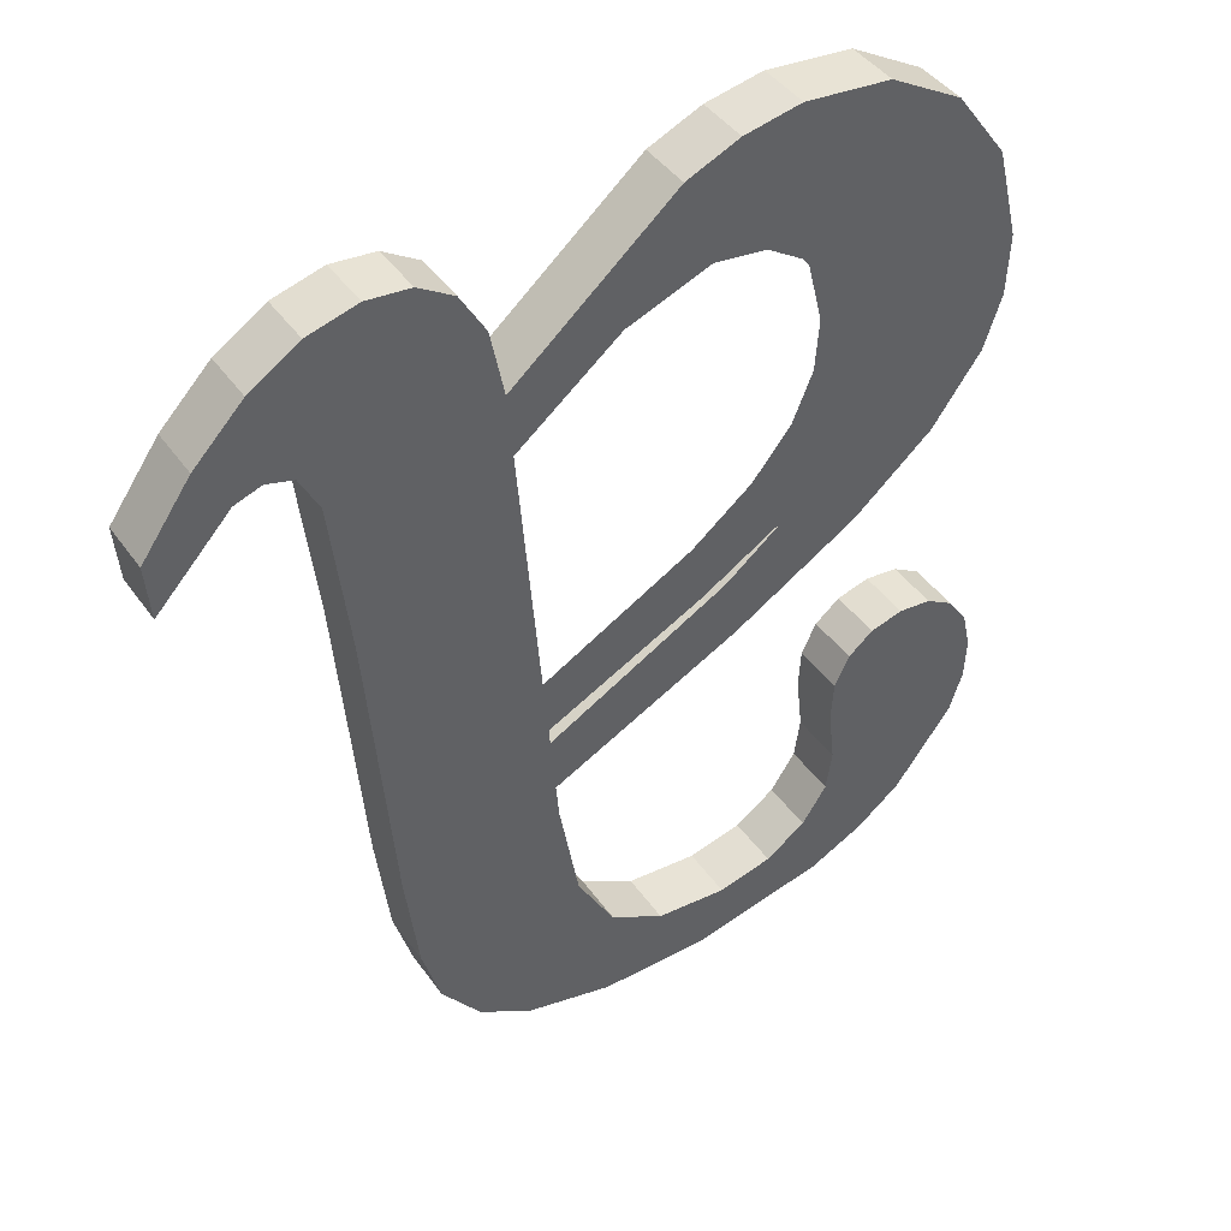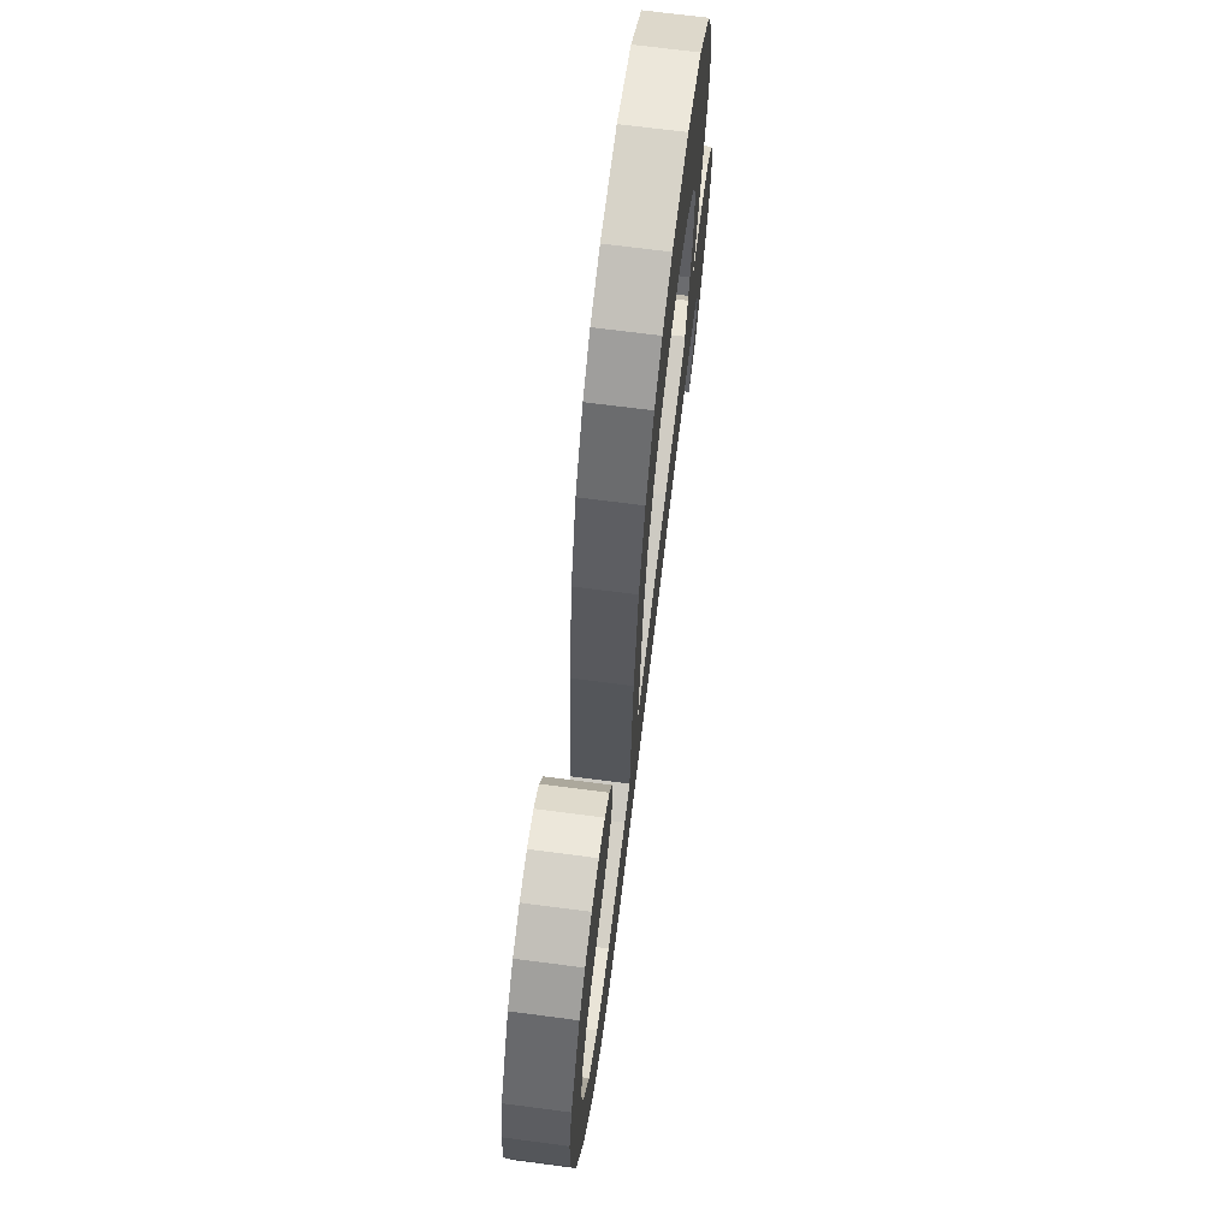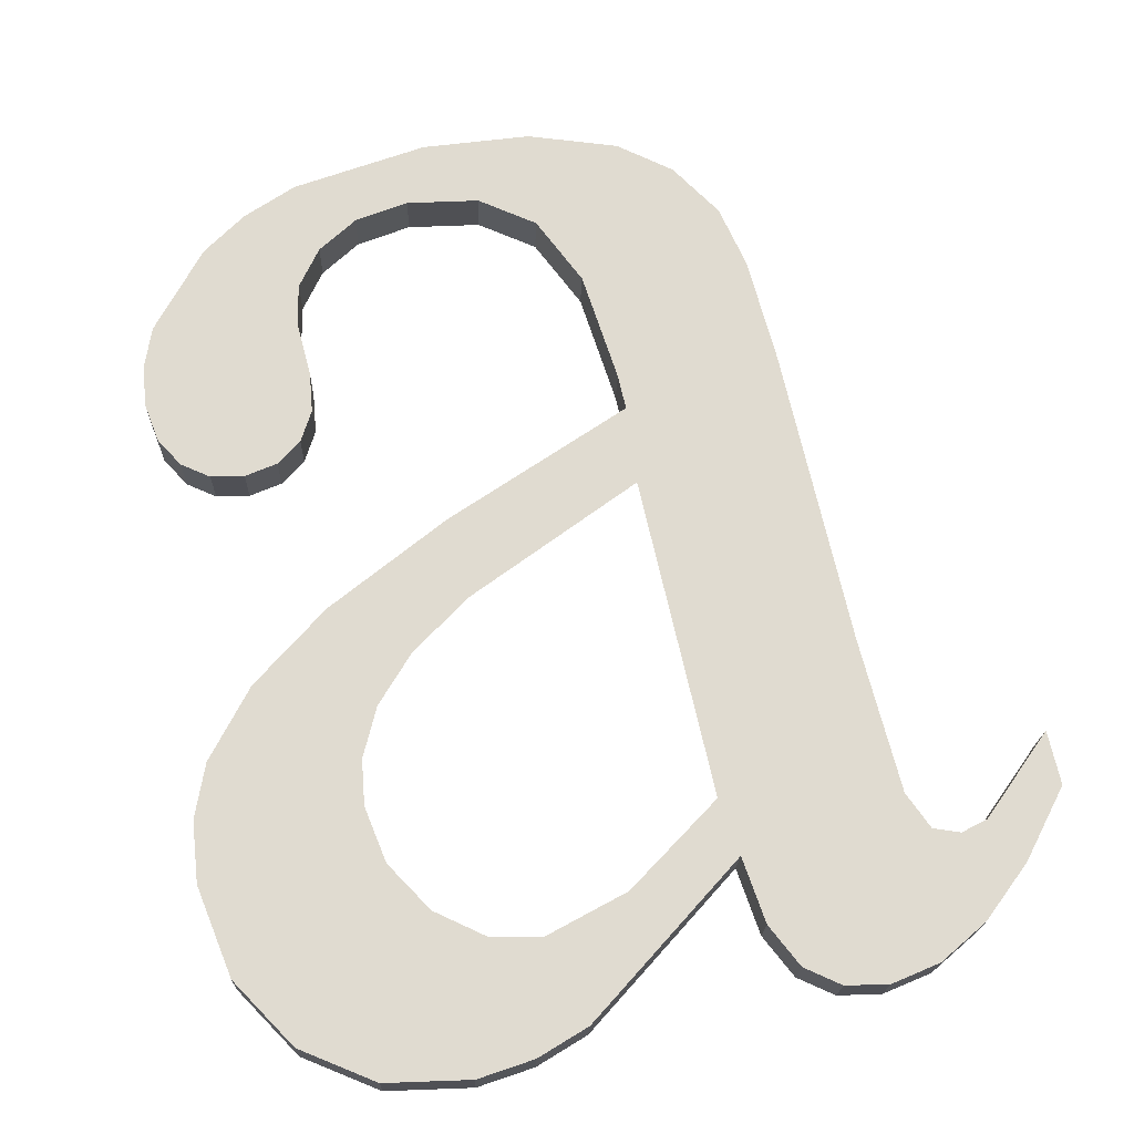
<metadata>
{"format":"obj","ext":"obj","renderer":"f3d","projection":"perspective","resolution":1024,"background":"white","views":[{"elev":51.8,"azim":147.0,"up":"+Z"},{"elev":-4.6,"azim":-87.9,"up":"+Z"},{"elev":63.5,"azim":-13.0,"up":"+Y"}]}
</metadata>
<code>
o #ID133
v -0.4582 -0.01746 0.3349
v -0.4582 -0.01756 0.3358
v -0.4582 -0.01751 0.3354
v -0.458 -0.01741 0.3345
v -0.458 -0.0176 0.3361
v -0.4573 -0.01731 0.3337
v -0.4577 -0.01763 0.3363
v -0.4574 -0.01764 0.3364
v -0.457 -0.01763 0.3363
v -0.4568 -0.01727 0.3334
v -0.4567 -0.0176 0.3361
v -0.4565 -0.01744 0.3348
v -0.4562 -0.01724 0.3332
v -0.4565 -0.01757 0.3358
v -0.4564 -0.01739 0.3344
v -0.4561 -0.01734 0.334
v -0.4548 -0.01722 0.333
v -0.4557 -0.01731 0.3337
v -0.4551 -0.0173 0.3336
v -0.4543 -0.01731 0.3338
v -0.4536 -0.01723 0.3331
v -0.4538 -0.01736 0.3342
v -0.4534 -0.01745 0.3349
v -0.4527 -0.01727 0.3334
v -0.4533 -0.0176 0.3361
v -0.4533 -0.01765 0.3364
v -0.4533 -0.01773 0.3371
v -0.4533 -0.01817 0.3406
v -0.4533 -0.01826 0.3413
v -0.4533 -0.01835 0.342
v -0.453 -0.01841 0.3425
v -0.4527 -0.01844 0.3427
v -0.4522 -0.01732 0.3338
v -0.4522 -0.01845 0.3428
v -0.4517 -0.01844 0.3427
v -0.4518 -0.01739 0.3344
v -0.4517 -0.01748 0.3351
v -0.4516 -0.01802 0.3394
v -0.4516 -0.01822 0.341
v -0.4511 -0.0184 0.3424
v -0.4516 -0.01762 0.3362
v -0.4514 -0.01827 0.3414
v -0.4511 -0.01829 0.3415
v -0.4506 -0.01834 0.342
v -0.4509 -0.01828 0.3415
v -0.45 -0.01818 0.3407
v -0.45 -0.01826 0.3413
v -0.4572 -0.01843 0.3427
v -0.4567 -0.01817 0.3406
v -0.4563 -0.01845 0.3428
v -0.4569 -0.01809 0.3399
v -0.4564 -0.01824 0.3412
v -0.4559 -0.01829 0.3415
v -0.4557 -0.01844 0.3428
v -0.4554 -0.0183 0.3417
v -0.4552 -0.01842 0.3426
v -0.4545 -0.01827 0.3414
v -0.4585 -0.01807 0.3398
v -0.4584 -0.01827 0.3414
v -0.4586 -0.01815 0.3404
v -0.4583 -0.018 0.3392
v -0.458 -0.01837 0.3422
v -0.4577 -0.01791 0.3386
v -0.4568 -0.01784 0.3379
v -0.4568 -0.01802 0.3394
v -0.4565 -0.01795 0.3389
v -0.4554 -0.01775 0.3373
v -0.456 -0.01789 0.3384
v -0.4553 -0.01784 0.3379
v -0.4565 -0.01751 0.3354
v -0.4533 -0.0177 0.3414
v -0.4552 -0.01842 0.3426
v -0.4533 -0.01826 0.3413
v -0.4552 -0.01786 0.3427
v -0.4552 -0.01786 0.3427
v -0.4557 -0.01844 0.3428
v -0.4552 -0.01842 0.3426
v -0.4557 -0.01788 0.3428
v -0.4557 -0.01788 0.3428
v -0.4563 -0.01845 0.3428
v -0.4557 -0.01844 0.3428
v -0.4563 -0.01789 0.3429
v -0.4563 -0.01789 0.3429
v -0.4572 -0.01843 0.3427
v -0.4563 -0.01845 0.3428
v -0.4572 -0.01787 0.3427
v -0.4572 -0.01787 0.3427
v -0.458 -0.01837 0.3422
v -0.4572 -0.01843 0.3427
v -0.458 -0.01781 0.3422
v -0.4584 -0.01771 0.3415
v -0.458 -0.01837 0.3422
v -0.458 -0.01781 0.3422
v -0.4584 -0.01827 0.3414
v -0.4586 -0.01759 0.3405
v -0.4584 -0.01827 0.3414
v -0.4584 -0.01771 0.3415
v -0.4586 -0.01815 0.3404
v -0.4585 -0.01751 0.3399
v -0.4586 -0.01815 0.3404
v -0.4586 -0.01759 0.3405
v -0.4585 -0.01807 0.3398
v -0.4583 -0.01744 0.3393
v -0.4585 -0.01807 0.3398
v -0.4585 -0.01751 0.3399
v -0.4583 -0.018 0.3392
v -0.4577 -0.01736 0.3386
v -0.4583 -0.018 0.3392
v -0.4583 -0.01744 0.3393
v -0.4577 -0.01791 0.3386
v -0.4577 -0.01736 0.3386
v -0.4568 -0.01784 0.3379
v -0.4577 -0.01791 0.3386
v -0.4568 -0.01728 0.338
v -0.4568 -0.01728 0.338
v -0.4554 -0.01775 0.3373
v -0.4568 -0.01784 0.3379
v -0.4554 -0.01719 0.3373
v -0.4554 -0.01719 0.3373
v -0.4533 -0.01765 0.3364
v -0.4554 -0.01775 0.3373
v -0.4533 -0.01709 0.3365
v -0.4533 -0.01704 0.3361
v -0.4533 -0.01765 0.3364
v -0.4533 -0.01709 0.3365
v -0.4533 -0.0176 0.3361
v -0.4534 -0.0169 0.335
v -0.4533 -0.0176 0.3361
v -0.4533 -0.01704 0.3361
v -0.4534 -0.01745 0.3349
v -0.4538 -0.0168 0.3342
v -0.4534 -0.01745 0.3349
v -0.4534 -0.0169 0.335
v -0.4538 -0.01736 0.3342
v -0.4538 -0.0168 0.3342
v -0.4543 -0.01731 0.3338
v -0.4538 -0.01736 0.3342
v -0.4543 -0.01675 0.3338
v -0.4543 -0.01675 0.3338
v -0.4551 -0.0173 0.3336
v -0.4543 -0.01731 0.3338
v -0.4551 -0.01674 0.3337
v -0.4551 -0.01674 0.3337
v -0.4557 -0.01731 0.3337
v -0.4551 -0.0173 0.3336
v -0.4557 -0.01675 0.3338
v -0.4557 -0.01675 0.3338
v -0.4561 -0.01734 0.334
v -0.4557 -0.01731 0.3337
v -0.4561 -0.01678 0.3341
v -0.4561 -0.01734 0.334
v -0.4564 -0.01683 0.3344
v -0.4564 -0.01739 0.3344
v -0.4561 -0.01678 0.3341
v -0.4564 -0.01739 0.3344
v -0.4565 -0.01688 0.3348
v -0.4565 -0.01744 0.3348
v -0.4564 -0.01683 0.3344
v -0.4565 -0.01744 0.3348
v -0.4565 -0.01696 0.3354
v -0.4565 -0.01751 0.3354
v -0.4565 -0.01688 0.3348
v -0.4565 -0.01751 0.3354
v -0.4565 -0.01701 0.3359
v -0.4565 -0.01757 0.3358
v -0.4565 -0.01696 0.3354
v -0.4565 -0.01757 0.3358
v -0.4567 -0.01705 0.3362
v -0.4567 -0.0176 0.3361
v -0.4565 -0.01701 0.3359
v -0.4567 -0.01705 0.3362
v -0.457 -0.01763 0.3363
v -0.4567 -0.0176 0.3361
v -0.457 -0.01707 0.3364
v -0.457 -0.01707 0.3364
v -0.4574 -0.01764 0.3364
v -0.457 -0.01763 0.3363
v -0.4574 -0.01708 0.3364
v -0.4574 -0.01708 0.3364
v -0.4577 -0.01763 0.3363
v -0.4574 -0.01764 0.3364
v -0.4577 -0.01707 0.3364
v -0.4577 -0.01707 0.3364
v -0.458 -0.0176 0.3361
v -0.4577 -0.01763 0.3363
v -0.458 -0.01705 0.3362
v -0.4582 -0.01701 0.3358
v -0.458 -0.0176 0.3361
v -0.458 -0.01705 0.3362
v -0.4582 -0.01756 0.3358
v -0.4582 -0.01695 0.3354
v -0.4582 -0.01756 0.3358
v -0.4582 -0.01701 0.3358
v -0.4582 -0.01751 0.3354
v -0.4582 -0.0169 0.335
v -0.4582 -0.01751 0.3354
v -0.4582 -0.01695 0.3354
v -0.4582 -0.01746 0.3349
v -0.458 -0.01685 0.3346
v -0.4582 -0.01746 0.3349
v -0.4582 -0.0169 0.335
v -0.458 -0.01741 0.3345
v -0.4573 -0.01675 0.3338
v -0.458 -0.01741 0.3345
v -0.458 -0.01685 0.3346
v -0.4573 -0.01731 0.3337
v -0.4573 -0.01675 0.3338
v -0.4568 -0.01727 0.3334
v -0.4573 -0.01731 0.3337
v -0.4568 -0.01671 0.3335
v -0.4568 -0.01671 0.3335
v -0.4562 -0.01724 0.3332
v -0.4568 -0.01727 0.3334
v -0.4562 -0.01668 0.3333
v -0.4562 -0.01668 0.3333
v -0.4548 -0.01722 0.333
v -0.4562 -0.01724 0.3332
v -0.4548 -0.01666 0.3331
v -0.4548 -0.01666 0.3331
v -0.4536 -0.01723 0.3331
v -0.4548 -0.01722 0.333
v -0.4536 -0.01667 0.3332
v -0.4536 -0.01667 0.3332
v -0.4527 -0.01727 0.3334
v -0.4536 -0.01723 0.3331
v -0.4527 -0.01671 0.3335
v -0.4527 -0.01671 0.3335
v -0.4522 -0.01732 0.3338
v -0.4527 -0.01727 0.3334
v -0.4522 -0.01676 0.3339
v -0.4522 -0.01732 0.3338
v -0.4518 -0.01684 0.3345
v -0.4518 -0.01739 0.3344
v -0.4522 -0.01676 0.3339
v -0.4518 -0.01739 0.3344
v -0.4517 -0.01692 0.3352
v -0.4517 -0.01748 0.3351
v -0.4518 -0.01684 0.3345
v -0.4517 -0.01748 0.3351
v -0.4516 -0.01706 0.3363
v -0.4516 -0.01762 0.3362
v -0.4517 -0.01692 0.3352
v -0.4516 -0.01762 0.3362
v -0.4516 -0.01746 0.3395
v -0.4516 -0.01802 0.3394
v -0.4516 -0.01706 0.3363
v -0.4516 -0.01802 0.3394
v -0.4516 -0.01767 0.3411
v -0.4516 -0.01822 0.341
v -0.4516 -0.01746 0.3395
v -0.4516 -0.01822 0.341
v -0.4514 -0.01772 0.3415
v -0.4514 -0.01827 0.3414
v -0.4516 -0.01767 0.3411
v -0.4514 -0.01772 0.3415
v -0.4511 -0.01829 0.3415
v -0.4514 -0.01827 0.3414
v -0.4511 -0.01773 0.3416
v -0.4511 -0.01773 0.3416
v -0.4509 -0.01828 0.3415
v -0.4511 -0.01829 0.3415
v -0.4509 -0.01772 0.3415
v -0.4509 -0.01772 0.3415
v -0.45 -0.01818 0.3407
v -0.4509 -0.01828 0.3415
v -0.45 -0.01763 0.3408
v -0.45 -0.01818 0.3407
v -0.45 -0.0177 0.3414
v -0.45 -0.01826 0.3413
v -0.45 -0.01763 0.3408
v -0.45 -0.01826 0.3413
v -0.4506 -0.01778 0.342
v -0.4506 -0.01834 0.342
v -0.45 -0.0177 0.3414
v -0.4506 -0.01778 0.342
v -0.4511 -0.0184 0.3424
v -0.4506 -0.01834 0.342
v -0.4511 -0.01784 0.3425
v -0.4511 -0.01784 0.3425
v -0.4517 -0.01844 0.3427
v -0.4511 -0.0184 0.3424
v -0.4517 -0.01788 0.3428
v -0.4517 -0.01788 0.3428
v -0.4522 -0.01845 0.3428
v -0.4517 -0.01844 0.3427
v -0.4522 -0.01789 0.3429
v -0.4522 -0.01789 0.3429
v -0.4527 -0.01844 0.3427
v -0.4522 -0.01845 0.3428
v -0.4527 -0.01788 0.3428
v -0.4527 -0.01788 0.3428
v -0.453 -0.01841 0.3425
v -0.4527 -0.01844 0.3427
v -0.453 -0.01785 0.3425
v -0.4533 -0.01779 0.3421
v -0.453 -0.01841 0.3425
v -0.453 -0.01785 0.3425
v -0.4533 -0.01835 0.342
v -0.4533 -0.0177 0.3414
v -0.4533 -0.01835 0.342
v -0.4533 -0.01779 0.3421
v -0.4533 -0.01826 0.3413
v -0.4565 -0.01696 0.3354
v -0.4565 -0.01688 0.3348
v -0.4565 -0.01701 0.3359
v -0.4572 -0.01787 0.3427
v -0.4567 -0.01761 0.3407
v -0.4569 -0.01753 0.34
v -0.4563 -0.01789 0.3429
v -0.4564 -0.01768 0.3412
v -0.4559 -0.01773 0.3416
v -0.4557 -0.01788 0.3428
v -0.4554 -0.01774 0.3417
v -0.4552 -0.01786 0.3427
v -0.4545 -0.01771 0.3415
v -0.4533 -0.0177 0.3414
v -0.4533 -0.01761 0.3407
v -0.4533 -0.01779 0.3421
v -0.4533 -0.01717 0.3371
v -0.4533 -0.01709 0.3365
v -0.4533 -0.01704 0.3361
v -0.4584 -0.01771 0.3415
v -0.4585 -0.01751 0.3399
v -0.4586 -0.01759 0.3405
v -0.4583 -0.01744 0.3393
v -0.458 -0.01781 0.3422
v -0.4577 -0.01736 0.3386
v -0.4568 -0.01728 0.338
v -0.4568 -0.01746 0.3395
v -0.4565 -0.0174 0.3389
v -0.4554 -0.01719 0.3373
v -0.456 -0.01733 0.3385
v -0.4553 -0.01728 0.338
v -0.4582 -0.01701 0.3358
v -0.4582 -0.0169 0.335
v -0.4582 -0.01695 0.3354
v -0.458 -0.01685 0.3346
v -0.458 -0.01705 0.3362
v -0.4573 -0.01675 0.3338
v -0.4577 -0.01707 0.3364
v -0.4574 -0.01708 0.3364
v -0.457 -0.01707 0.3364
v -0.4568 -0.01671 0.3335
v -0.4567 -0.01705 0.3362
v -0.4562 -0.01668 0.3333
v -0.4564 -0.01683 0.3344
v -0.4561 -0.01678 0.3341
v -0.4548 -0.01666 0.3331
v -0.4557 -0.01675 0.3338
v -0.4551 -0.01674 0.3337
v -0.4543 -0.01675 0.3338
v -0.4536 -0.01667 0.3332
v -0.4538 -0.0168 0.3342
v -0.4534 -0.0169 0.335
v -0.4527 -0.01671 0.3335
v -0.453 -0.01785 0.3425
v -0.4527 -0.01788 0.3428
v -0.4522 -0.01676 0.3339
v -0.4522 -0.01789 0.3429
v -0.4517 -0.01788 0.3428
v -0.4518 -0.01684 0.3345
v -0.4517 -0.01692 0.3352
v -0.4516 -0.01746 0.3395
v -0.4516 -0.01767 0.3411
v -0.4511 -0.01784 0.3425
v -0.4514 -0.01772 0.3415
v -0.4511 -0.01773 0.3416
v -0.4506 -0.01778 0.342
v -0.4509 -0.01772 0.3415
v -0.45 -0.01763 0.3408
v -0.45 -0.0177 0.3414
v -0.4516 -0.01706 0.3363
f 1 2 3
f 3 2 1
f 2 1 4
f 4 1 2
f 2 4 5
f 5 4 2
f 5 4 6
f 6 4 5
f 5 6 7
f 7 6 5
f 7 6 8
f 8 6 7
f 8 6 9
f 9 6 8
f 9 6 10
f 10 6 9
f 9 10 11
f 11 10 9
f 11 10 12
f 12 10 11
f 12 10 13
f 13 10 12
f 11 12 14
f 14 12 11
f 12 13 15
f 15 13 12
f 15 13 16
f 16 13 15
f 16 13 17
f 17 13 16
f 16 17 18
f 18 17 16
f 18 17 19
f 19 17 18
f 19 17 20
f 20 17 19
f 20 17 21
f 21 17 20
f 20 21 22
f 22 21 20
f 22 21 23
f 23 21 22
f 23 21 24
f 24 21 23
f 23 24 25
f 25 24 23
f 25 24 26
f 26 24 25
f 26 24 27
f 27 24 26
f 27 24 28
f 28 24 27
f 28 24 29
f 29 24 28
f 29 24 30
f 30 24 29
f 30 24 31
f 31 24 30
f 31 24 32
f 32 24 31
f 32 24 33
f 33 24 32
f 32 33 34
f 34 33 32
f 34 33 35
f 35 33 34
f 35 33 36
f 36 33 35
f 35 36 37
f 37 36 35
f 35 37 38
f 38 37 35
f 35 38 39
f 39 38 35
f 35 39 40
f 40 39 35
f 38 37 41
f 41 37 38
f 40 39 42
f 42 39 40
f 40 42 43
f 43 42 40
f 40 43 44
f 44 43 40
f 44 43 45
f 45 43 44
f 44 45 46
f 46 45 44
f 44 46 47
f 47 46 44
f 48 49 50
f 50 49 48
f 49 48 51
f 51 48 49
f 50 49 52
f 52 49 50
f 50 52 53
f 53 52 50
f 50 53 54
f 54 53 50
f 54 53 55
f 55 53 54
f 54 55 56
f 56 55 54
f 56 55 57
f 57 55 56
f 56 57 29
f 29 57 56
f 29 57 28
f 28 57 29
f 58 59 60
f 60 59 58
f 59 58 61
f 61 58 59
f 59 61 62
f 62 61 59
f 62 61 63
f 63 61 62
f 62 63 48
f 48 63 62
f 48 63 64
f 64 63 48
f 48 64 51
f 51 64 48
f 51 64 65
f 65 64 51
f 65 64 66
f 66 64 65
f 66 64 67
f 67 64 66
f 66 67 68
f 68 67 66
f 68 67 69
f 69 67 68
f 69 67 26
f 26 67 69
f 69 26 27
f 27 26 69
f 70 14 12
f 12 14 70
f 71 72 73
f 73 72 71
f 72 71 74
f 74 71 72
f 75 76 77
f 77 76 75
f 76 75 78
f 78 75 76
f 79 80 81
f 81 80 79
f 80 79 82
f 82 79 80
f 83 84 85
f 85 84 83
f 84 83 86
f 86 83 84
f 87 88 89
f 89 88 87
f 88 87 90
f 90 87 88
f 91 92 93
f 93 92 91
f 92 91 94
f 94 91 92
f 95 96 97
f 97 96 95
f 96 95 98
f 98 95 96
f 99 100 101
f 101 100 99
f 100 99 102
f 102 99 100
f 103 104 105
f 105 104 103
f 104 103 106
f 106 103 104
f 107 108 109
f 109 108 107
f 108 107 110
f 110 107 108
f 111 112 113
f 113 112 111
f 112 111 114
f 114 111 112
f 115 116 117
f 117 116 115
f 116 115 118
f 118 115 116
f 119 120 121
f 121 120 119
f 120 119 122
f 122 119 120
f 123 124 125
f 125 124 123
f 124 123 126
f 126 123 124
f 127 128 129
f 129 128 127
f 128 127 130
f 130 127 128
f 131 132 133
f 133 132 131
f 132 131 134
f 134 131 132
f 135 136 137
f 137 136 135
f 136 135 138
f 138 135 136
f 139 140 141
f 141 140 139
f 140 139 142
f 142 139 140
f 143 144 145
f 145 144 143
f 144 143 146
f 146 143 144
f 147 148 149
f 149 148 147
f 148 147 150
f 150 147 148
f 151 152 153
f 153 152 151
f 152 151 154
f 154 151 152
f 155 156 157
f 157 156 155
f 156 155 158
f 158 155 156
f 159 160 161
f 161 160 159
f 160 159 162
f 162 159 160
f 163 164 165
f 165 164 163
f 164 163 166
f 166 163 164
f 167 168 169
f 169 168 167
f 168 167 170
f 170 167 168
f 171 172 173
f 173 172 171
f 172 171 174
f 174 171 172
f 175 176 177
f 177 176 175
f 176 175 178
f 178 175 176
f 179 180 181
f 181 180 179
f 180 179 182
f 182 179 180
f 183 184 185
f 185 184 183
f 184 183 186
f 186 183 184
f 187 188 189
f 189 188 187
f 188 187 190
f 190 187 188
f 191 192 193
f 193 192 191
f 192 191 194
f 194 191 192
f 195 196 197
f 197 196 195
f 196 195 198
f 198 195 196
f 199 200 201
f 201 200 199
f 200 199 202
f 202 199 200
f 203 204 205
f 205 204 203
f 204 203 206
f 206 203 204
f 207 208 209
f 209 208 207
f 208 207 210
f 210 207 208
f 211 212 213
f 213 212 211
f 212 211 214
f 214 211 212
f 215 216 217
f 217 216 215
f 216 215 218
f 218 215 216
f 219 220 221
f 221 220 219
f 220 219 222
f 222 219 220
f 223 224 225
f 225 224 223
f 224 223 226
f 226 223 224
f 227 228 229
f 229 228 227
f 228 227 230
f 230 227 228
f 231 232 233
f 233 232 231
f 232 231 234
f 234 231 232
f 235 236 237
f 237 236 235
f 236 235 238
f 238 235 236
f 239 240 241
f 241 240 239
f 240 239 242
f 242 239 240
f 243 244 245
f 245 244 243
f 244 243 246
f 246 243 244
f 247 248 249
f 249 248 247
f 248 247 250
f 250 247 248
f 251 252 253
f 253 252 251
f 252 251 254
f 254 251 252
f 255 256 257
f 257 256 255
f 256 255 258
f 258 255 256
f 259 260 261
f 261 260 259
f 260 259 262
f 262 259 260
f 263 264 265
f 265 264 263
f 264 263 266
f 266 263 264
f 267 268 269
f 269 268 267
f 268 267 270
f 270 267 268
f 271 272 273
f 273 272 271
f 272 271 274
f 274 271 272
f 275 276 277
f 277 276 275
f 276 275 278
f 278 275 276
f 279 280 281
f 281 280 279
f 280 279 282
f 282 279 280
f 283 284 285
f 285 284 283
f 284 283 286
f 286 283 284
f 287 288 289
f 289 288 287
f 288 287 290
f 290 287 288
f 291 292 293
f 293 292 291
f 292 291 294
f 294 291 292
f 295 296 297
f 297 296 295
f 296 295 298
f 298 295 296
f 299 300 301
f 301 300 299
f 300 299 302
f 302 299 300
f 303 304 305
f 305 304 303
f 306 307 308
f 308 307 306
f 307 306 309
f 309 306 307
f 307 309 310
f 310 309 307
f 310 309 311
f 311 309 310
f 311 309 312
f 312 309 311
f 311 312 313
f 313 312 311
f 313 312 314
f 314 312 313
f 313 314 315
f 315 314 313
f 315 314 316
f 316 314 315
f 315 316 317
f 317 316 315
f 317 316 318
f 318 316 317
f 317 318 319
f 319 318 317
f 319 318 320
f 320 318 319
f 320 318 321
f 321 318 320
f 322 323 324
f 324 323 322
f 323 322 325
f 325 322 323
f 325 322 326
f 326 322 325
f 325 326 327
f 327 326 325
f 327 326 306
f 306 326 327
f 327 306 328
f 328 306 327
f 328 306 308
f 308 306 328
f 328 308 329
f 329 308 328
f 328 329 330
f 330 329 328
f 328 330 331
f 331 330 328
f 331 330 332
f 332 330 331
f 331 332 333
f 333 332 331
f 331 333 320
f 320 333 331
f 320 333 319
f 319 333 320
f 334 335 336
f 336 335 334
f 335 334 337
f 337 334 335
f 337 334 338
f 338 334 337
f 337 338 339
f 339 338 337
f 339 338 340
f 340 338 339
f 339 340 341
f 341 340 339
f 339 341 342
f 342 341 339
f 339 342 343
f 343 342 339
f 343 342 344
f 344 342 343
f 343 344 304
f 304 344 343
f 343 304 345
f 345 304 343
f 304 344 305
f 305 344 304
f 345 304 346
f 346 304 345
f 345 346 347
f 347 346 345
f 345 347 348
f 348 347 345
f 348 347 349
f 349 347 348
f 348 349 350
f 350 349 348
f 348 350 351
f 351 350 348
f 348 351 352
f 352 351 348
f 352 351 353
f 353 351 352
f 352 353 354
f 354 353 352
f 352 354 355
f 355 354 352
f 355 354 321
f 321 354 355
f 355 321 318
f 318 321 355
f 355 318 356
f 356 318 355
f 355 356 357
f 357 356 355
f 355 357 358
f 358 357 355
f 358 357 359
f 359 357 358
f 358 359 360
f 360 359 358
f 358 360 361
f 361 360 358
f 361 360 362
f 362 360 361
f 362 360 363
f 363 360 362
f 363 360 364
f 364 360 363
f 364 360 365
f 365 360 364
f 364 365 366
f 366 365 364
f 366 365 367
f 367 365 366
f 367 365 368
f 368 365 367
f 367 368 369
f 369 368 367
f 369 368 370
f 370 368 369
f 370 368 371
f 371 368 370
f 372 362 363
f 363 362 372

</code>
